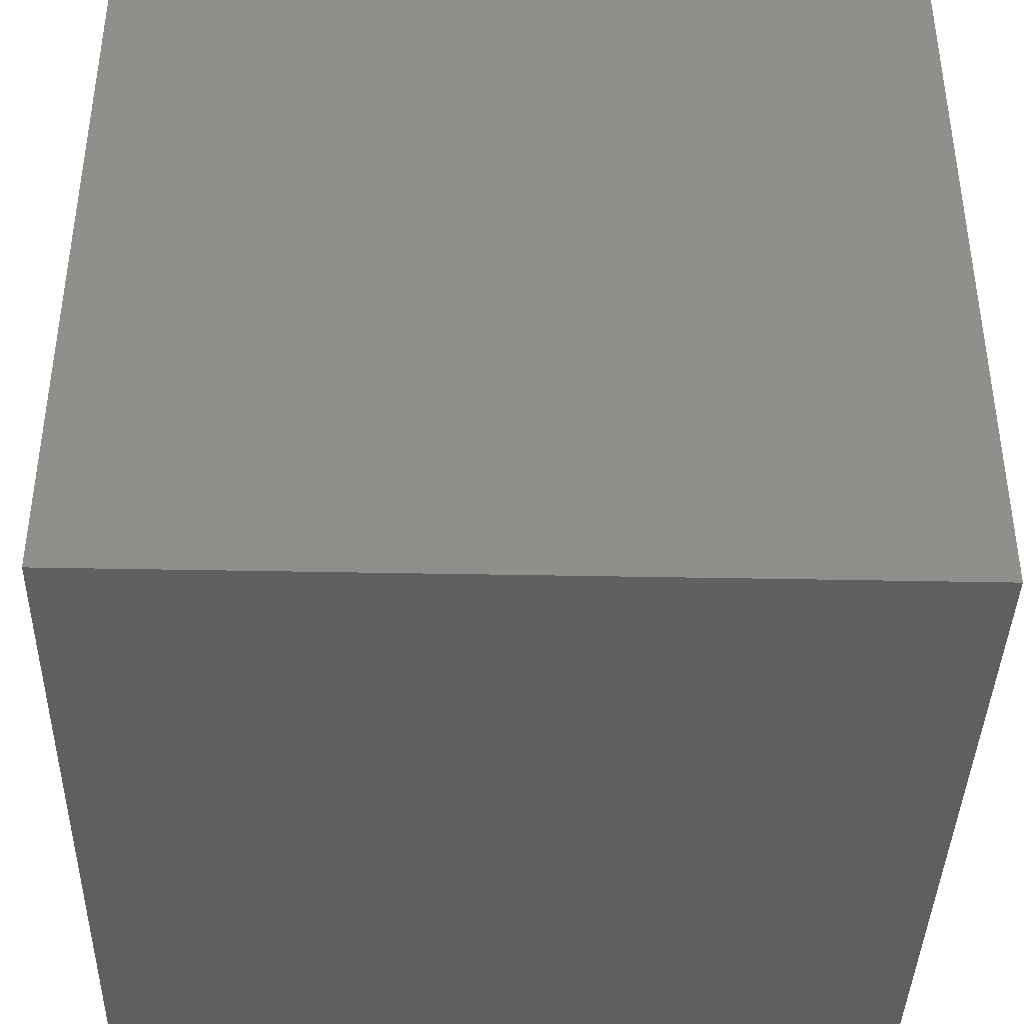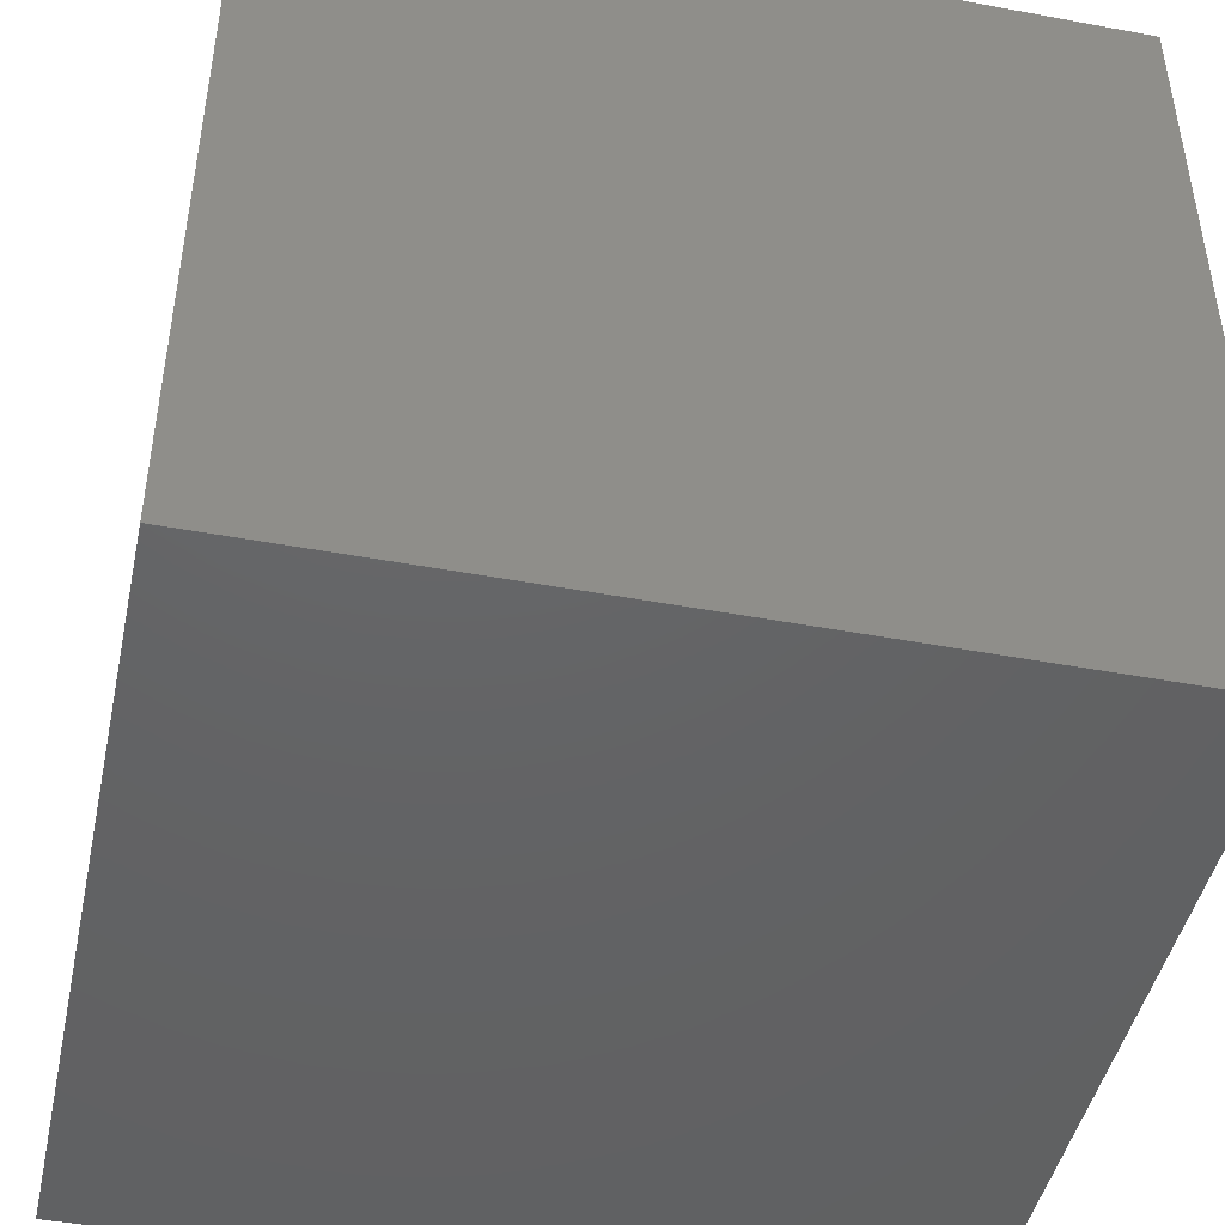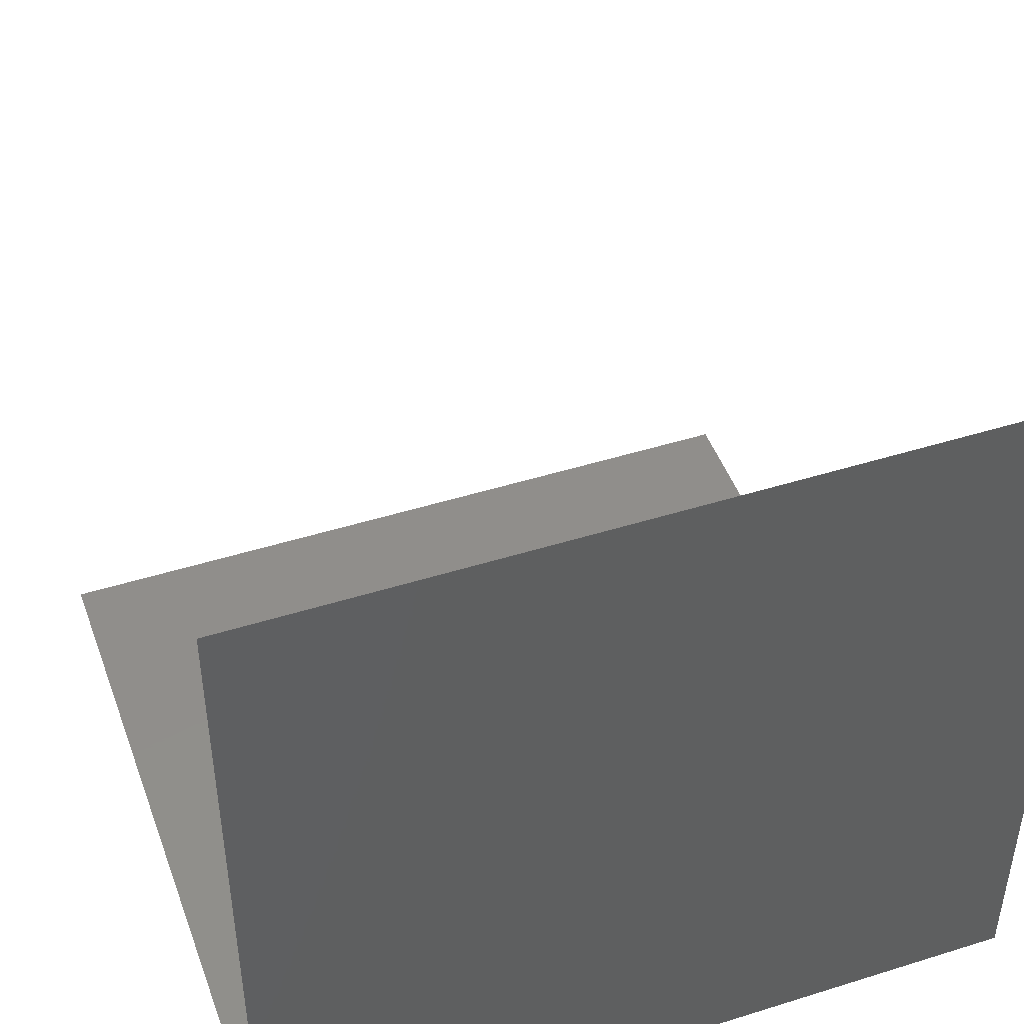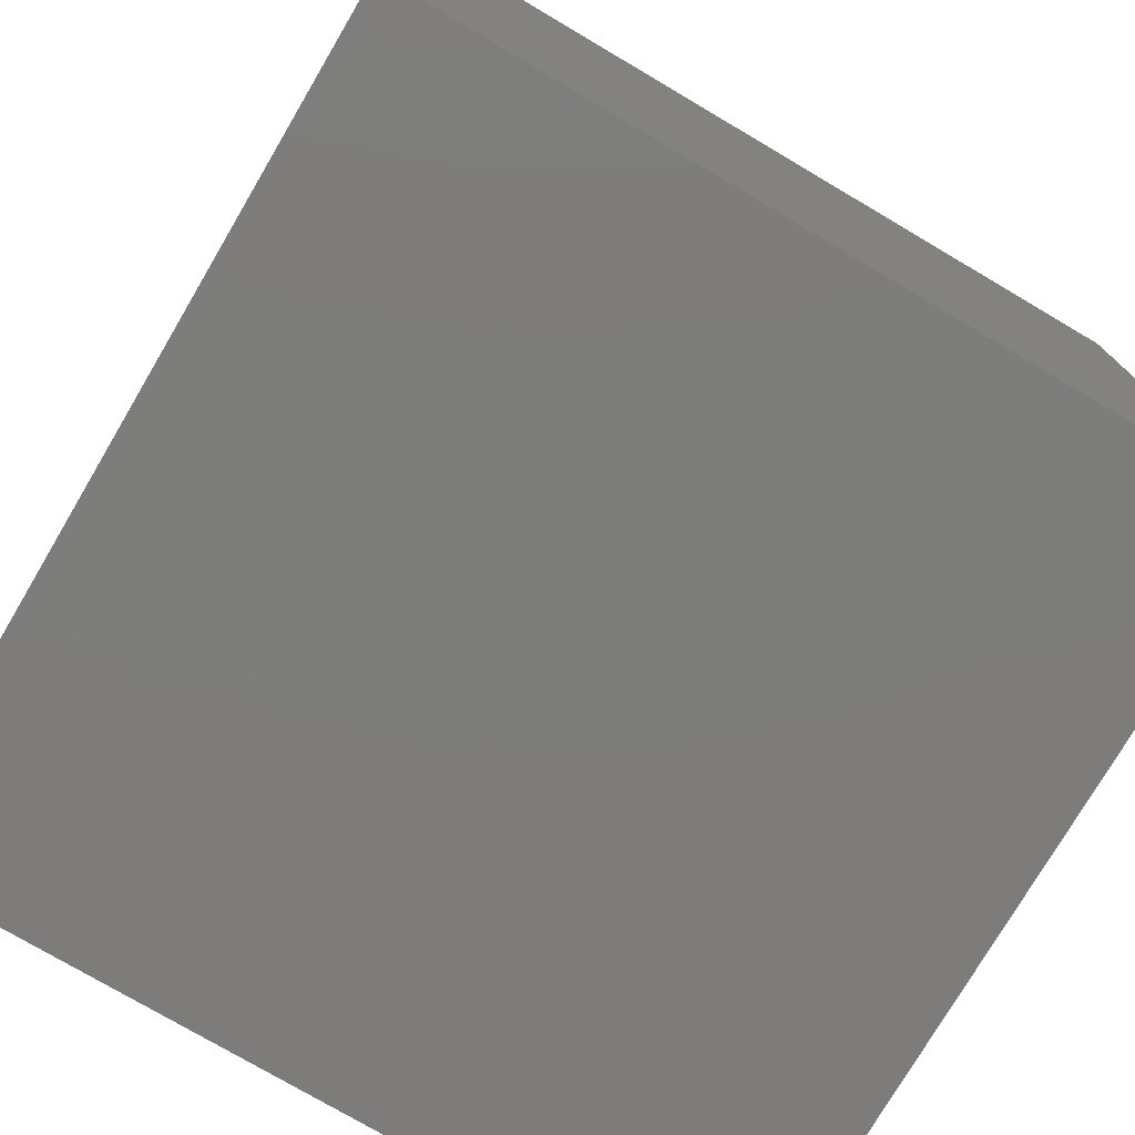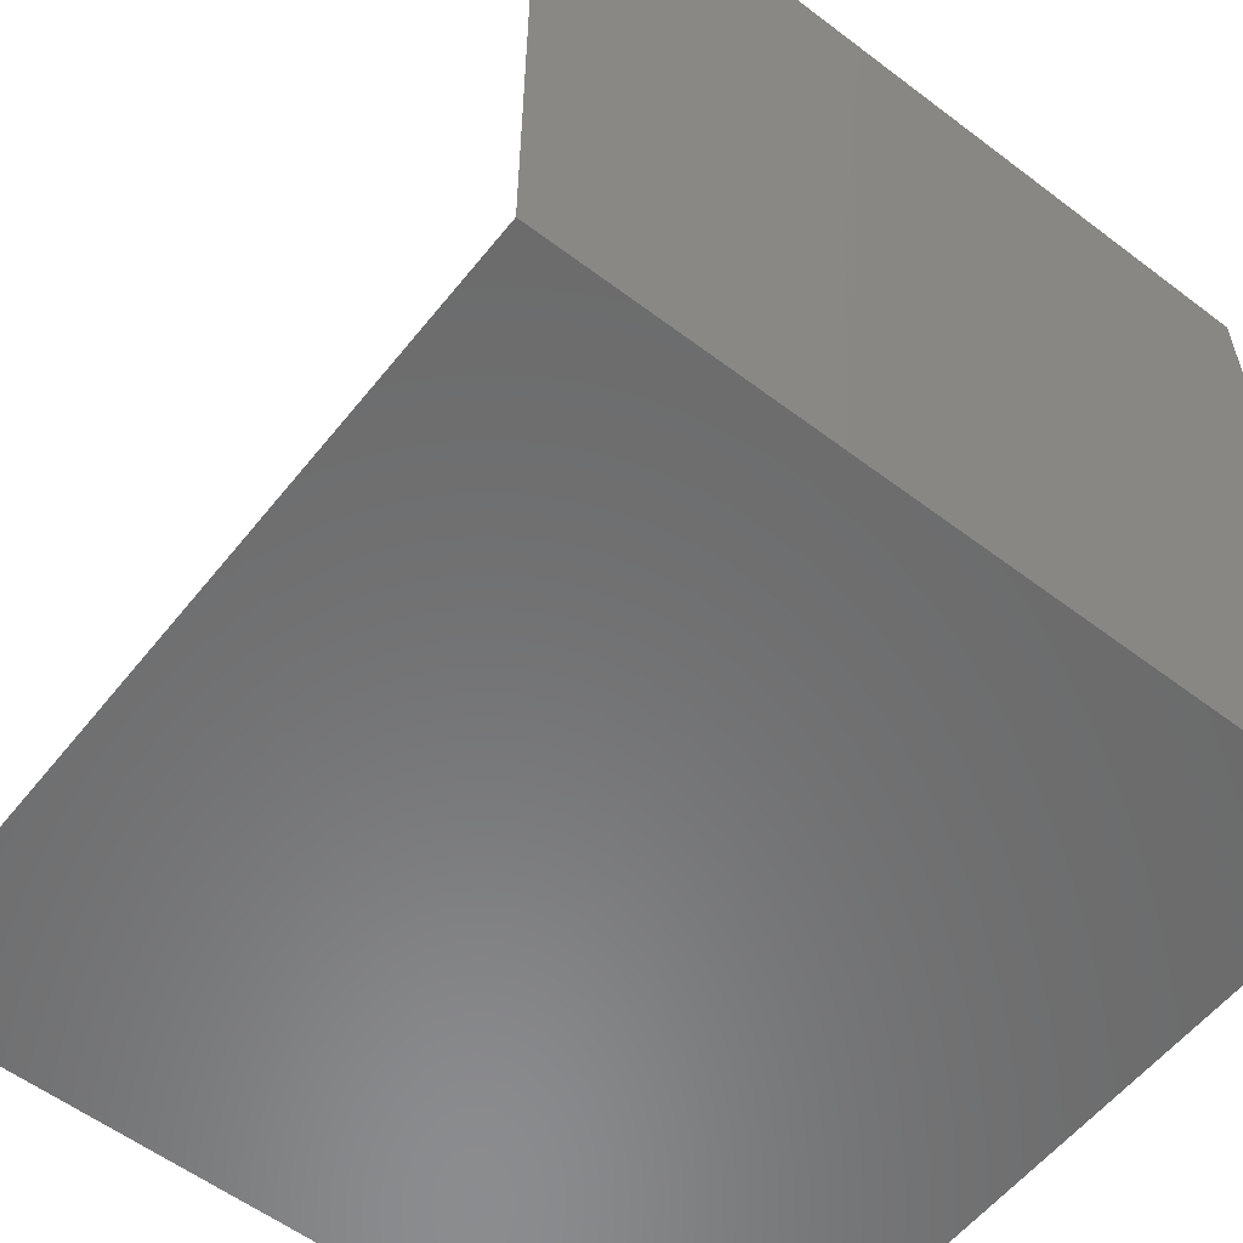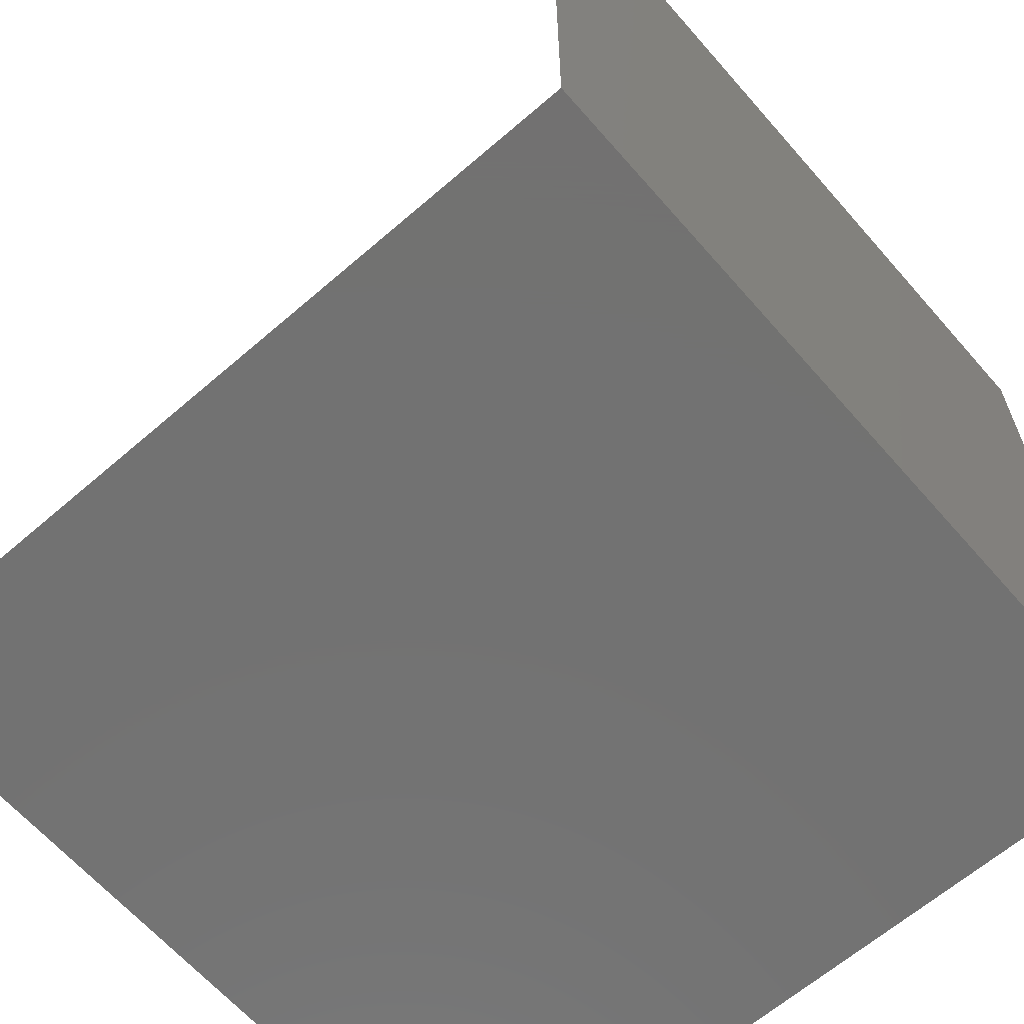
<metadata>
{"format":"stl","ext":"stl","renderer":"f3d","projection":"perspective","resolution":1024,"background":"white","views":[{"elev":-39.9,"azim":-91.4,"up":"+Y"},{"elev":-45.5,"azim":-102.1,"up":"+Y"},{"elev":46.7,"azim":-109.6,"up":"+Y"},{"elev":-76.4,"azim":-120.5,"up":"+Y"},{"elev":-57.3,"azim":-128.2,"up":"+Y"},{"elev":-64.0,"azim":-138.9,"up":"+Y"}]}
</metadata>
<code>
# stl→obj: 6 verts, 4 faces
v -1 -0.7778 -1
v -1 -1 -1
v -1 -1 -0.7778
v -1 -0.7778 -0.7778
v -0.7778 -1 -1
v -0.7778 -1 -0.7778
f 1 2 3
f 3 4 1
f 3 2 5
f 5 6 3

</code>
